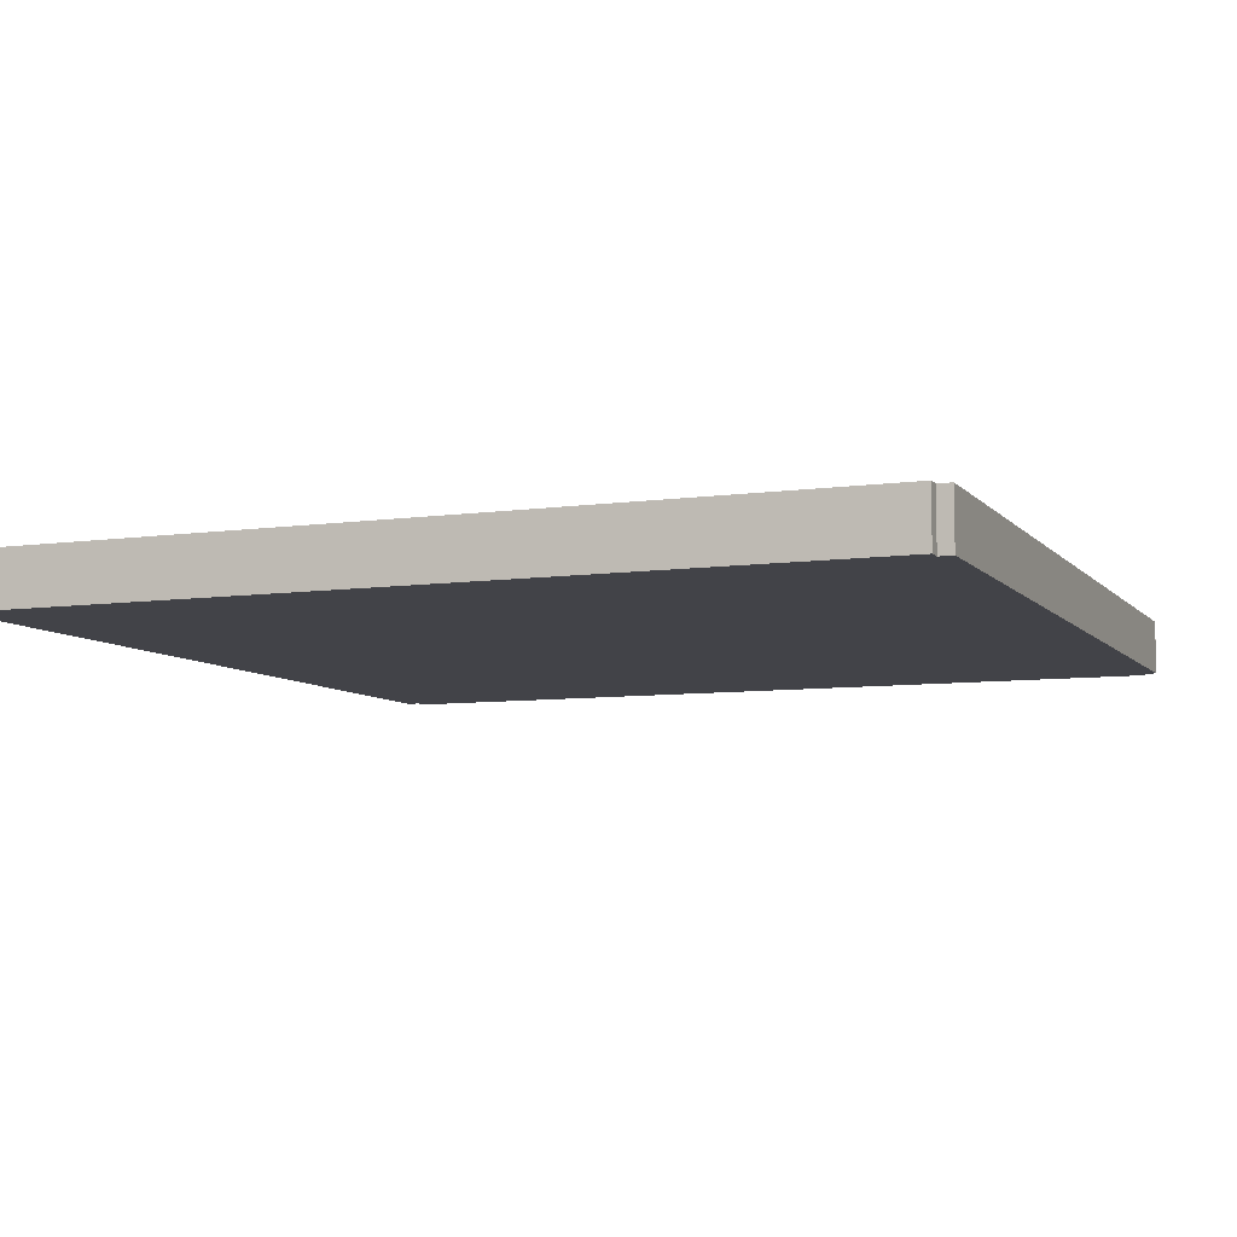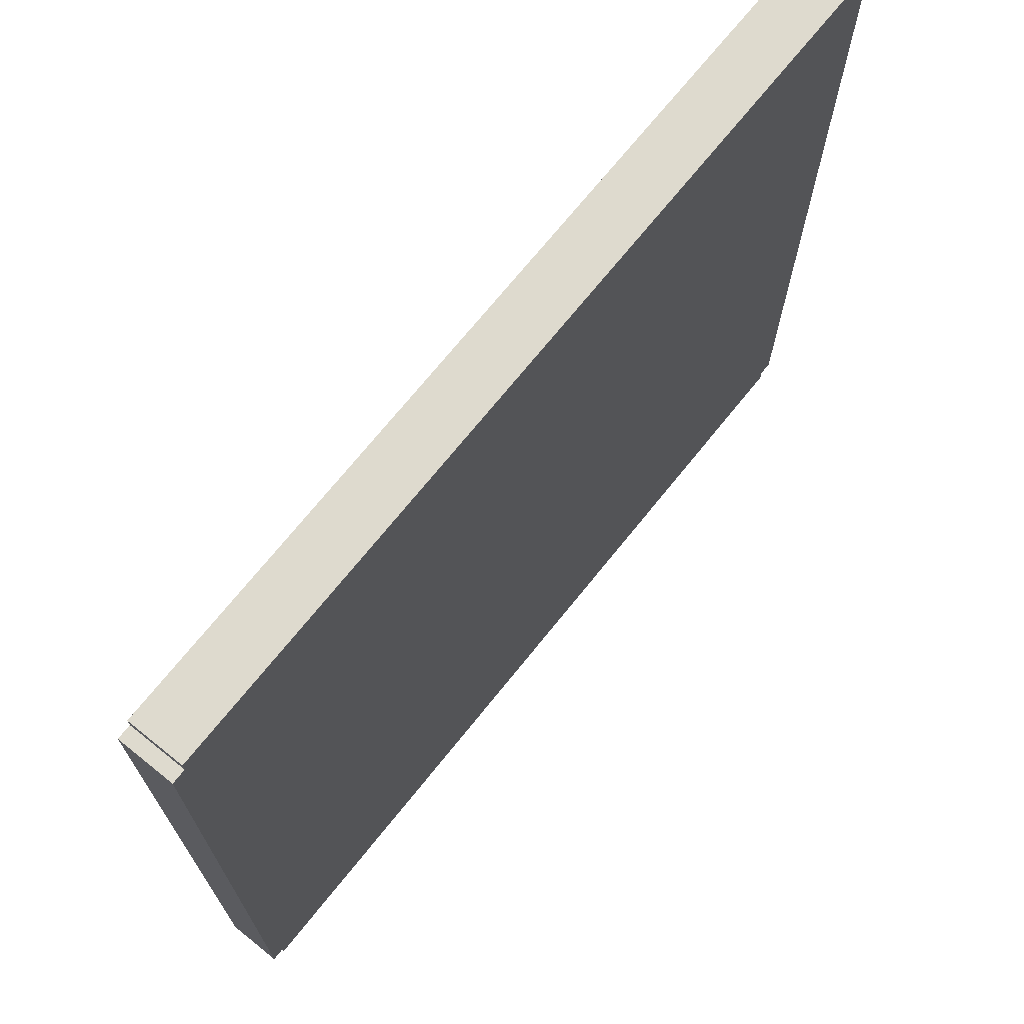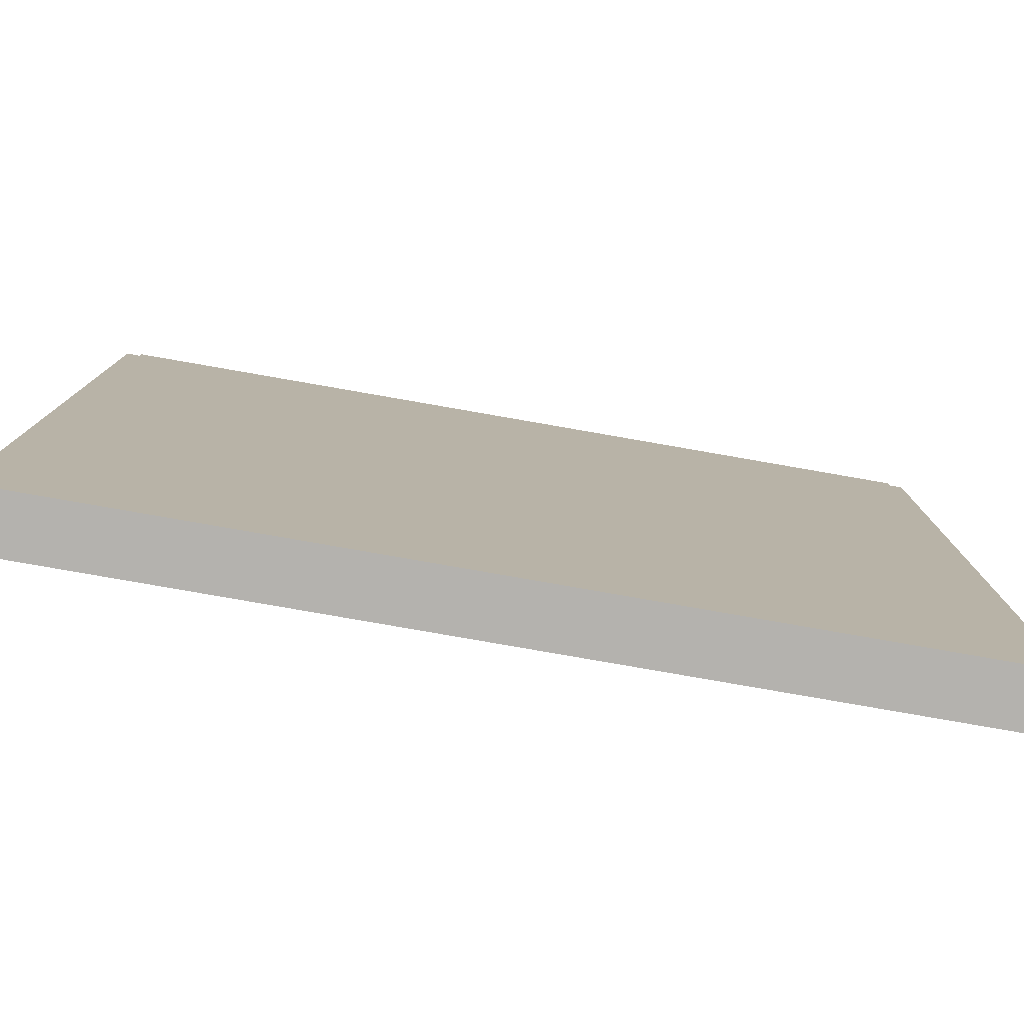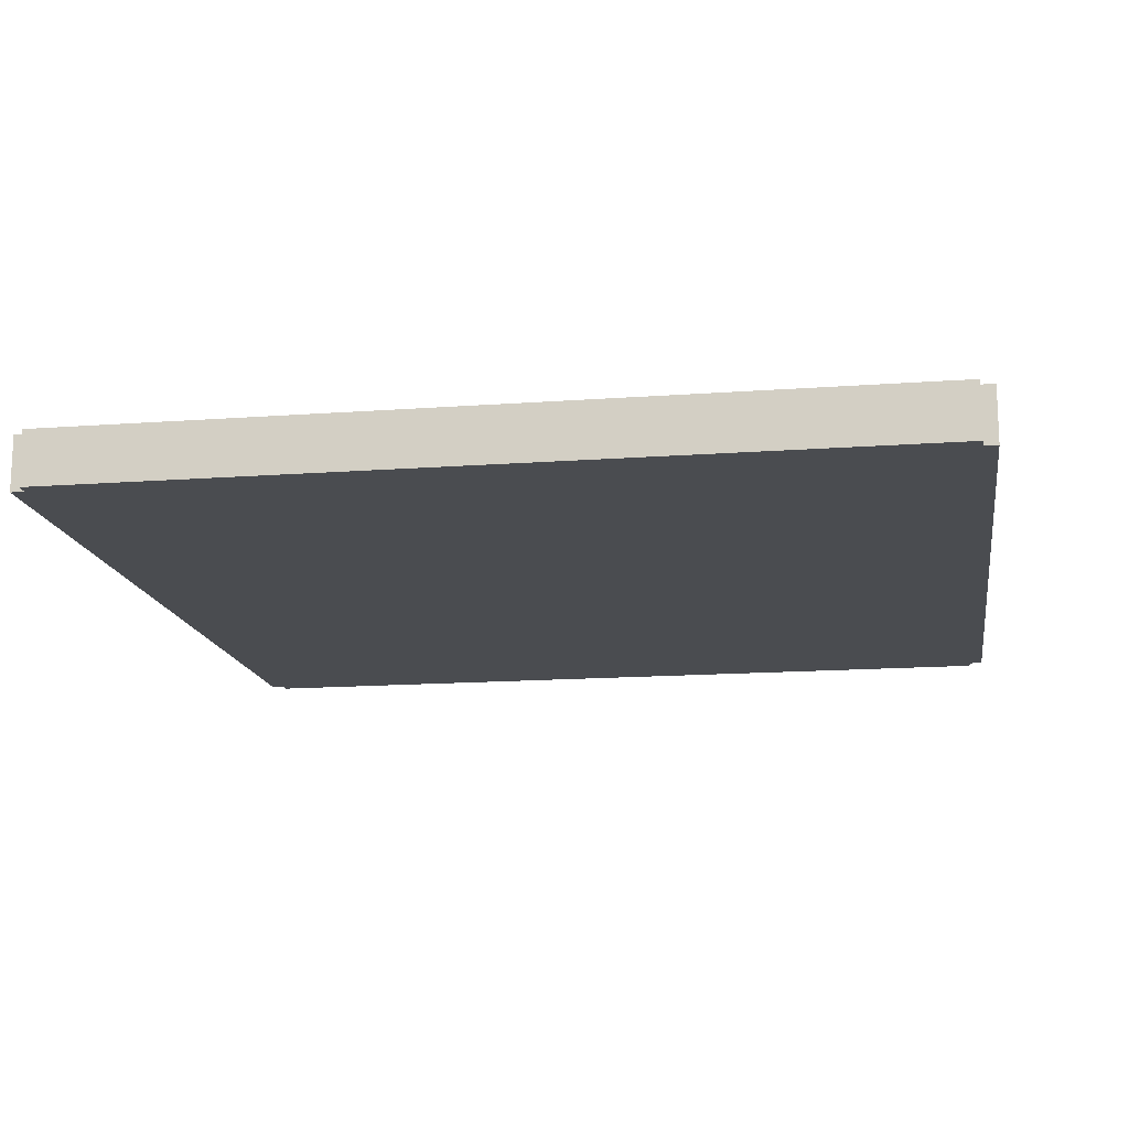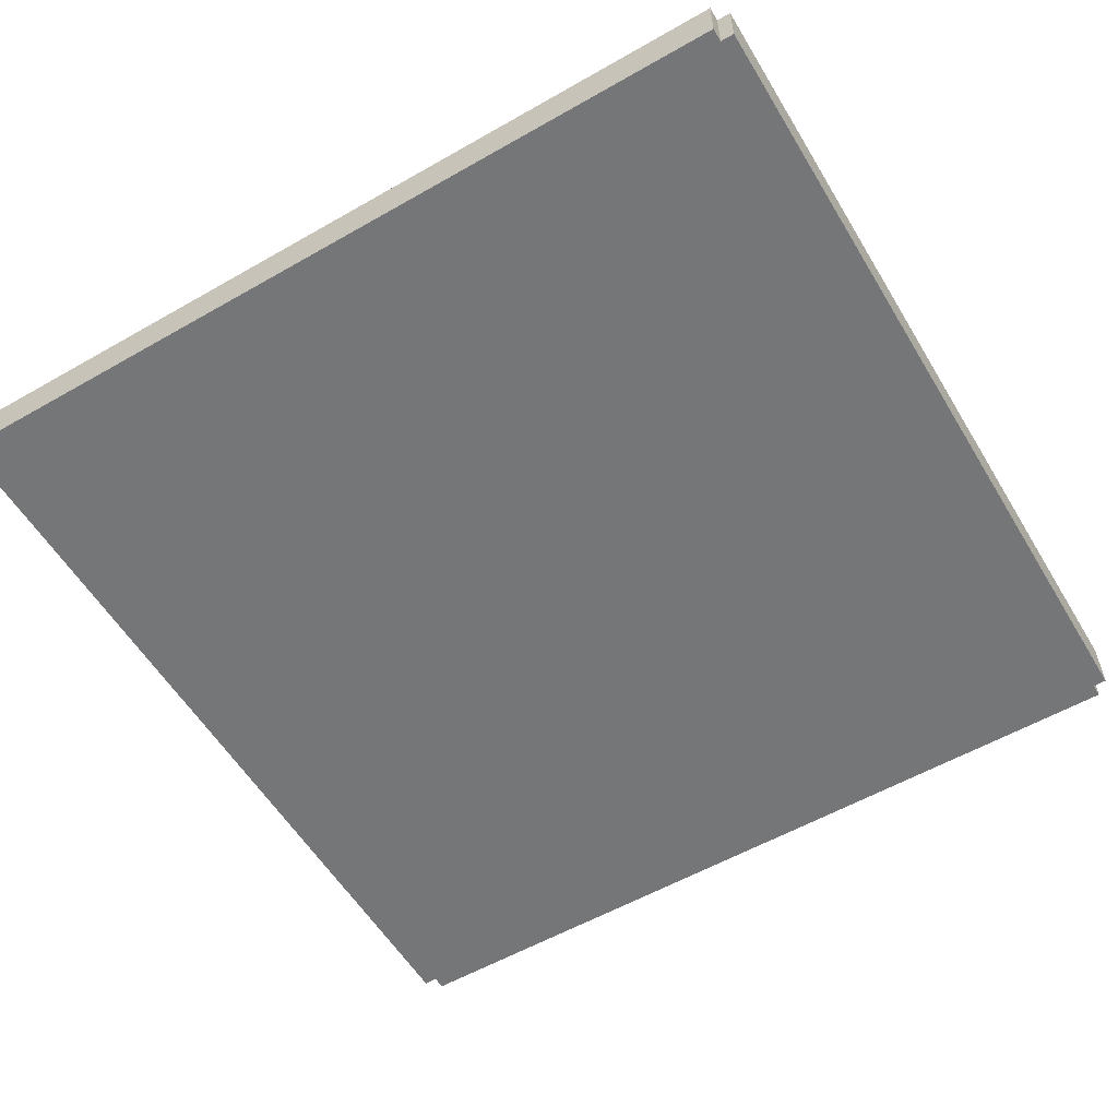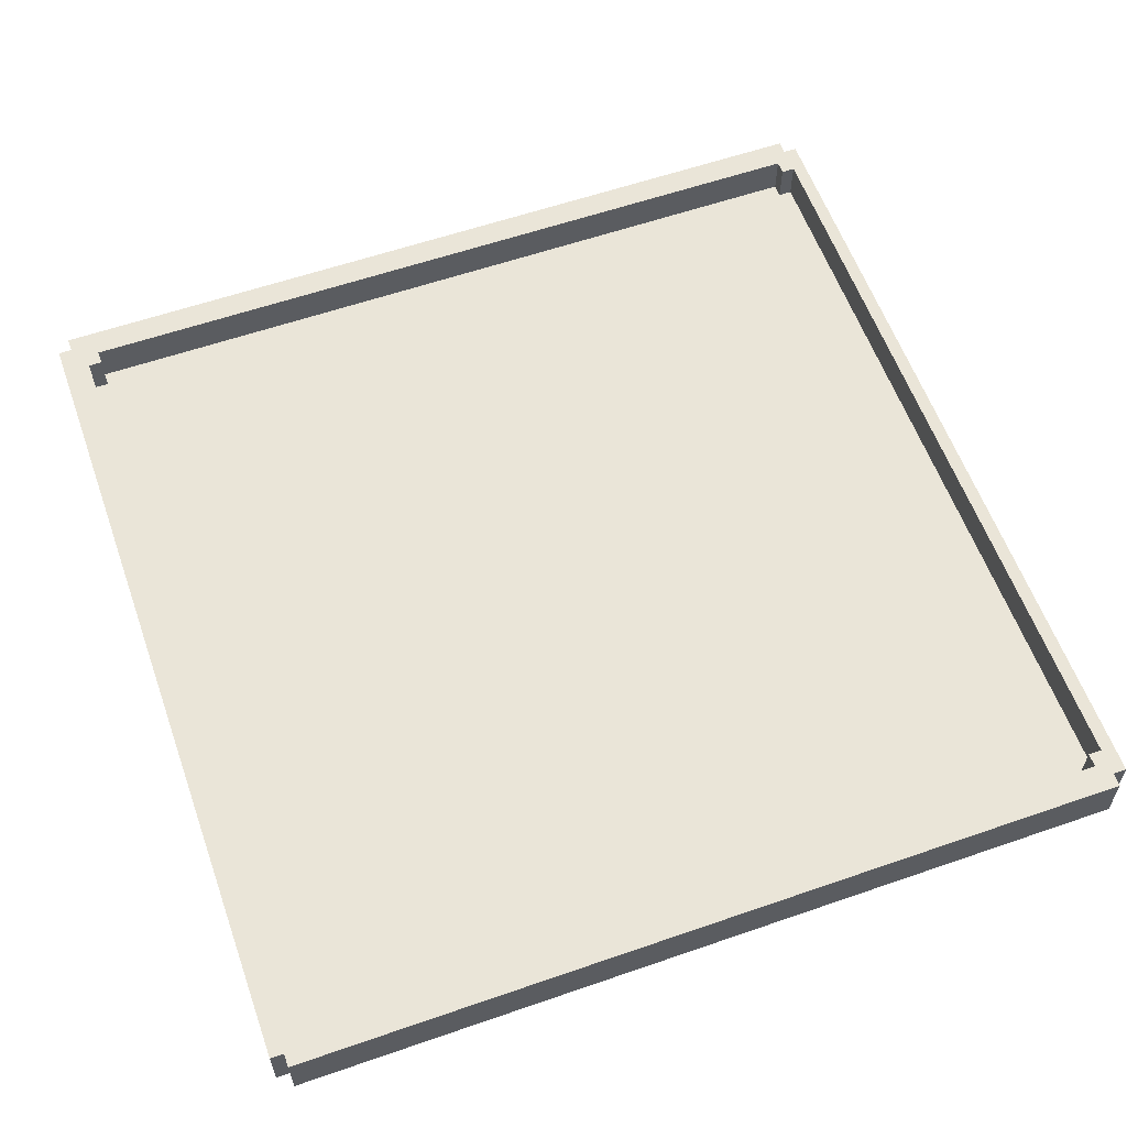
<metadata>
{"format":"obj","ext":"obj","renderer":"f3d","projection":"perspective","resolution":1024,"background":"white","views":[{"elev":-7.6,"azim":-158.1,"up":"+Z"},{"elev":71.2,"azim":128.8,"up":"+Y"},{"elev":-79.8,"azim":170.1,"up":"+Y"},{"elev":-15.1,"azim":9.0,"up":"+Z"},{"elev":-56.7,"azim":120.8,"up":"+Z"},{"elev":59.2,"azim":160.4,"up":"+Z"}]}
</metadata>
<code>
o
v -3.2 -3.1 0.2
v -3.2 -3.1 -0.2
v -3.2 3.1 0.2
v -3.2 3.1 -0.2
v -3.1 -3.2 0.2
v -3.1 -3.2 -0.2
v -3.1 -3.1 0.2
v -3.1 -3.1 -0.2
v -3.1 3.1 0.2
v -3.1 3.1 -0.2
v -3.1 3.2 0.2
v -3.1 3.2 -0.2
v 2.9 -3 0.2
v 2.9 -3 -0.1
v 2.9 -2.9 0.2
v 2.9 -2.9 -0.1
v 2.9 2.9 0.2
v 2.9 2.9 -0.1
v 2.9 3 0.2
v 2.9 3 -0.1
v 3 -2.9 0.2
v 3 -2.9 -0.1
v 3 2.9 0.2
v 3 2.9 -0.1
v -3.1 -2.9 0.2
v -3.1 -2.9 -0.1
v -3.1 2.9 0.2
v -3.1 2.9 -0.1
v -3 -3 0.2
v -3 -3 -0.1
v -3 -2.9 0.2
v -3 -2.9 -0.1
v -3 2.9 0.2
v -3 2.9 -0.1
v -3 3 0.2
v -3 3 -0.1
v 3.1 -3.2 0.2
v 3.1 -3.2 -0.2
v 3.1 -3.1 0.2
v 3.1 -3.1 -0.2
v 3.1 3.1 0.2
v 3.1 3.1 -0.2
v 3.1 3.2 0.2
v 3.1 3.2 -0.2
v 3.2 -3.1 0.2
v 3.2 -3.1 -0.2
v 3.2 3.1 0.2
v 3.2 3.1 -0.2
v -3.2 -3.1 0.2
v -3.2 3.1 0.2
v -3.1 -3.2 0.2
v -3.1 -3.1 0.2
v -3.1 -2.9 0.2
v -3.1 2.9 0.2
v -3.1 3.1 0.2
v -3.1 3.2 0.2
v -3 -3 0.2
v -3 -2.9 0.2
v -3 2.9 0.2
v -3 3 0.2
v 2.9 -3 0.2
v 2.9 -2.9 0.2
v 2.9 2.9 0.2
v 2.9 3 0.2
v 3 -2.9 0.2
v 3 2.9 0.2
v 3.1 -3.2 0.2
v 3.1 -3.1 0.2
v 3.1 3.1 0.2
v 3.1 3.2 0.2
v 3.2 -3.1 0.2
v 3.2 3.1 0.2
v -3.1 -2.9 -0.1
v -3.1 2.9 -0.1
v -3 -3 -0.1
v -3 -2.9 -0.1
v -3 2.9 -0.1
v -3 3 -0.1
v 2.9 -3 -0.1
v 2.9 -2.9 -0.1
v 2.9 2.9 -0.1
v 2.9 3 -0.1
v 3 -2.9 -0.1
v 3 2.9 -0.1
v -3.2 -3.1 -0.2
v -3.2 3.1 -0.2
v -3.1 -3.2 -0.2
v -3.1 -3.1 -0.2
v -3.1 -2.9 -0.2
v -3.1 2.9 -0.2
v -3.1 3.1 -0.2
v -3.1 3.2 -0.2
v -3 -3 -0.2
v -3 -2.9 -0.2
v -3 2.9 -0.2
v -3 3 -0.2
v 2.9 -3 -0.2
v 2.9 -2.9 -0.2
v 2.9 2.9 -0.2
v 2.9 3 -0.2
v 3 -2.9 -0.2
v 3 2.9 -0.2
v 3.1 -3.2 -0.2
v 3.1 -3.1 -0.2
v 3.1 3.1 -0.2
v 3.1 3.2 -0.2
v 3.2 -3.1 -0.2
v 3.2 3.1 -0.2
v -3.1 -3.2 0.2
v 3.1 -3.2 0.2
v -3.1 -3.2 -0.2
v 3.1 -3.2 -0.2
v -3.2 -3.1 0.2
v -3.1 -3.1 0.2
v 3.1 -3.1 0.2
v 3.2 -3.1 0.2
v -3.2 -3.1 -0.2
v -3.1 -3.1 -0.2
v 3.1 -3.1 -0.2
v 3.2 -3.1 -0.2
v -3.1 2.9 0.2
v -3 2.9 0.2
v 2.9 2.9 0.2
v 3 2.9 0.2
v -3.1 2.9 -0.1
v -3 2.9 -0.1
v 2.9 2.9 -0.1
v 3 2.9 -0.1
v -3 3 0.2
v 2.9 3 0.2
v -3 3 -0.1
v 2.9 3 -0.1
v -3 -3 0.2
v 2.9 -3 0.2
v -3 -3 -0.1
v 2.9 -3 -0.1
v -3.1 -2.9 0.2
v -3 -2.9 0.2
v 2.9 -2.9 0.2
v 3 -2.9 0.2
v -3.1 -2.9 -0.1
v -3 -2.9 -0.1
v 2.9 -2.9 -0.1
v 3 -2.9 -0.1
v -3.2 3.1 0.2
v -3.1 3.1 0.2
v 3.1 3.1 0.2
v 3.2 3.1 0.2
v -3.2 3.1 -0.2
v -3.1 3.1 -0.2
v 3.1 3.1 -0.2
v 3.2 3.1 -0.2
v -3.1 3.2 0.2
v 3.1 3.2 0.2
v -3.1 3.2 -0.2
v 3.1 3.2 -0.2
f 3 2 1
f 4 2 3
f 7 6 5
f 8 6 7
f 11 10 9
f 12 10 11
f 15 14 13
f 16 14 15
f 19 18 17
f 20 18 19
f 23 22 21
f 24 22 23
f 25 26 27
f 27 26 28
f 29 30 31
f 31 30 32
f 33 34 35
f 35 34 36
f 37 38 39
f 39 38 40
f 41 42 43
f 43 42 44
f 45 46 47
f 47 46 48
f 52 50 49
f 53 50 52
f 54 50 53
f 55 50 54
f 57 52 51
f 57 53 52
f 58 53 57
f 59 56 55
f 59 55 54
f 60 56 59
f 61 57 51
f 64 56 60
f 65 62 61
f 66 64 63
f 67 65 61
f 67 66 65
f 67 61 51
f 68 66 67
f 69 64 66
f 69 66 68
f 69 56 64
f 70 56 69
f 71 69 68
f 72 69 71
f 76 74 73
f 77 74 76
f 79 76 75
f 79 78 77
f 79 77 76
f 80 78 79
f 81 78 80
f 82 78 81
f 83 81 80
f 84 81 83
f 85 86 88
f 88 86 89
f 89 86 90
f 90 86 91
f 87 88 93
f 88 89 93
f 89 90 94
f 93 89 94
f 91 92 95
f 94 90 95
f 90 91 95
f 95 92 96
f 93 94 97
f 87 93 97
f 95 96 97
f 94 95 97
f 97 96 98
f 98 96 99
f 96 92 100
f 99 96 100
f 98 99 101
f 97 98 101
f 99 100 102
f 101 99 102
f 87 97 103
f 97 101 103
f 101 102 103
f 103 102 104
f 100 92 105
f 104 102 105
f 102 100 105
f 105 92 106
f 104 105 107
f 107 105 108
f 111 110 109
f 112 110 111
f 117 114 113
f 118 114 117
f 119 116 115
f 120 116 119
f 125 122 121
f 126 122 125
f 127 124 123
f 128 124 127
f 131 130 129
f 132 130 131
f 133 134 135
f 135 134 136
f 137 138 141
f 141 138 142
f 139 140 143
f 143 140 144
f 145 146 149
f 149 146 150
f 147 148 151
f 151 148 152
f 153 154 155
f 155 154 156

</code>
